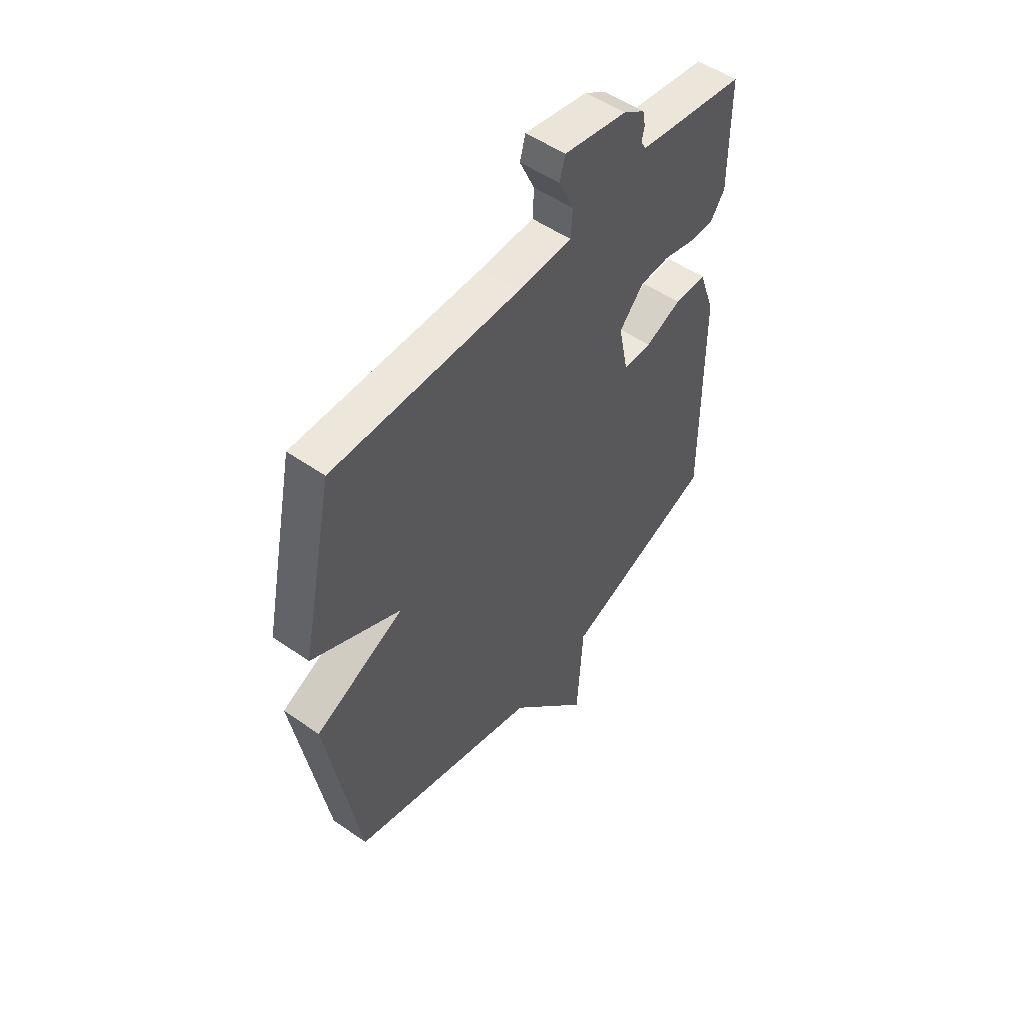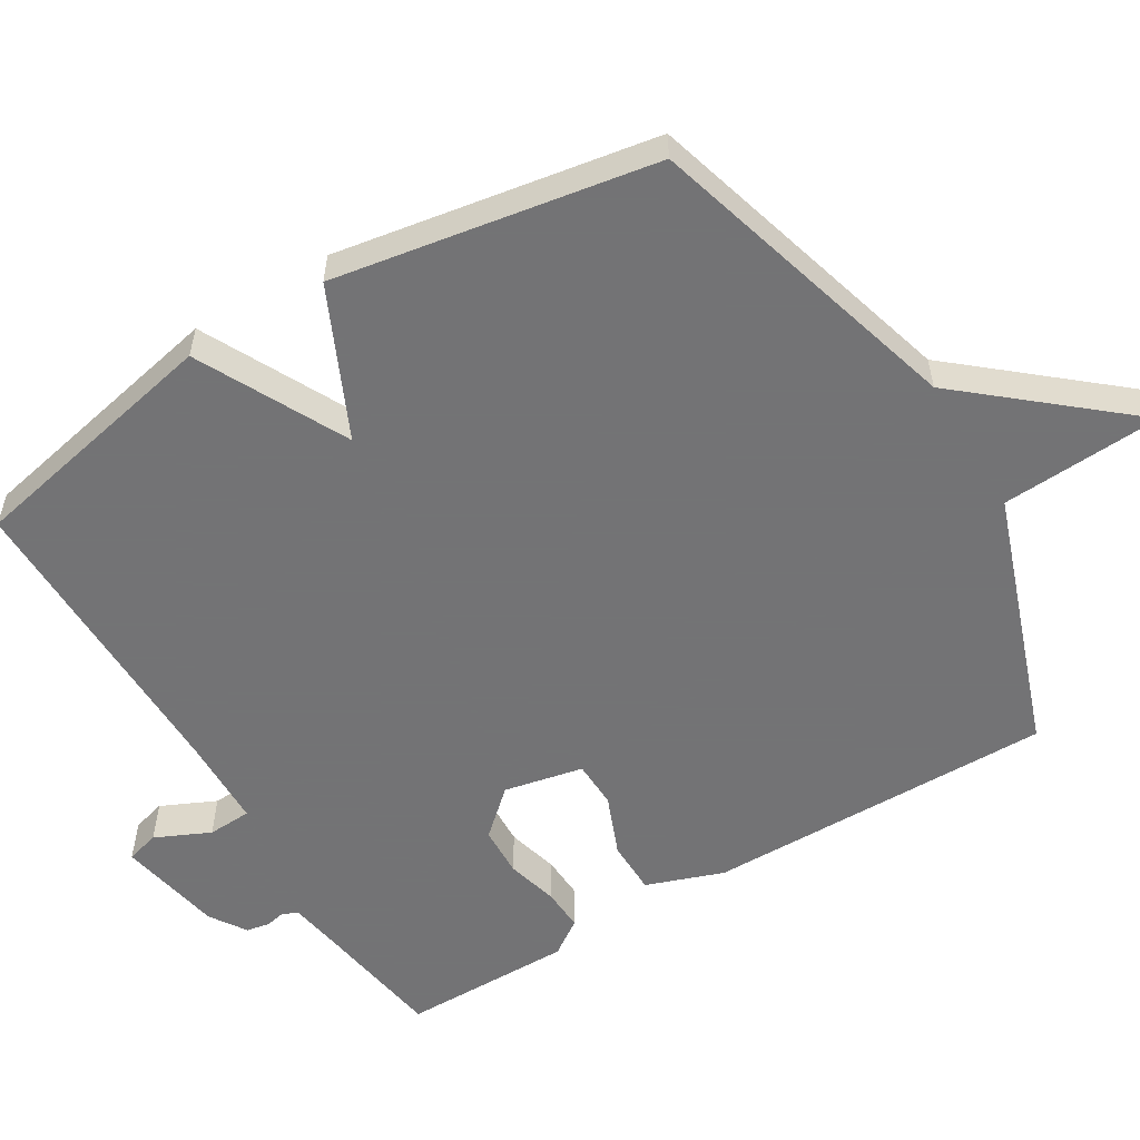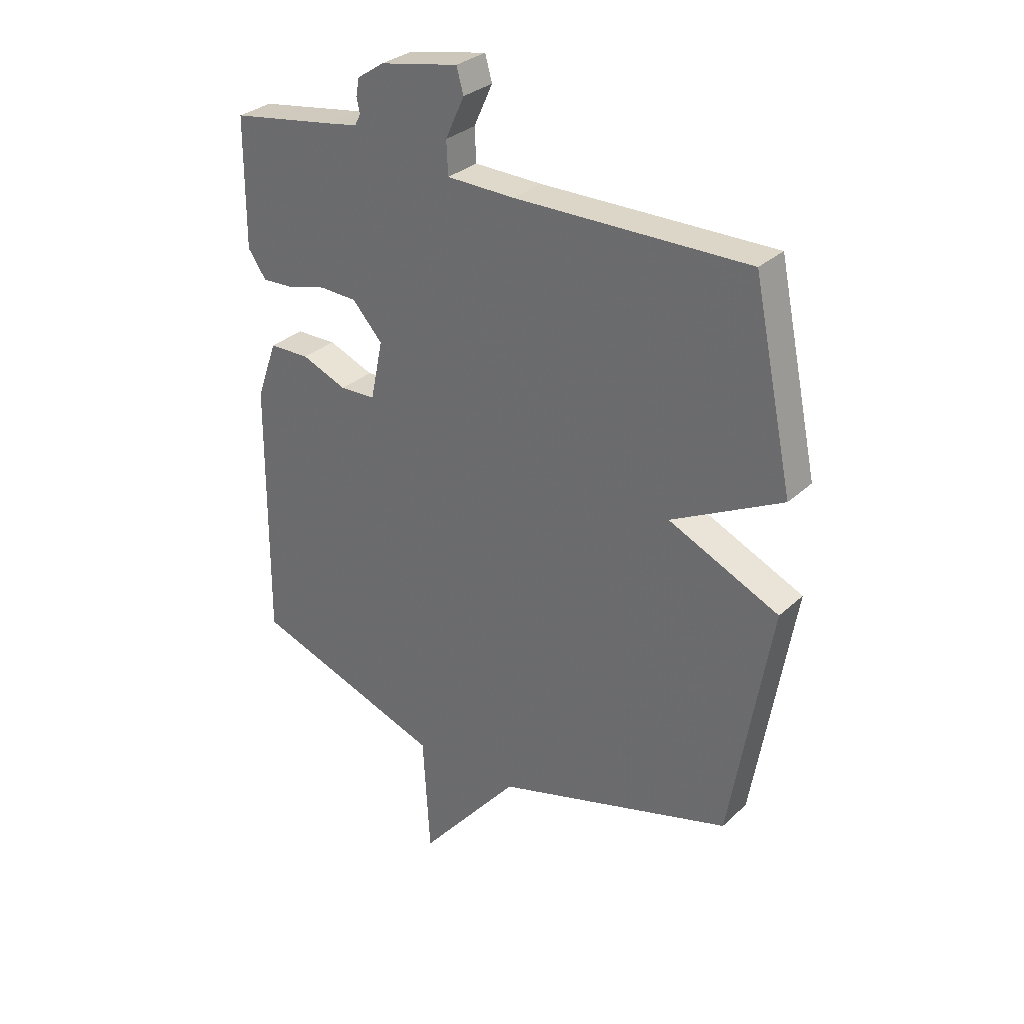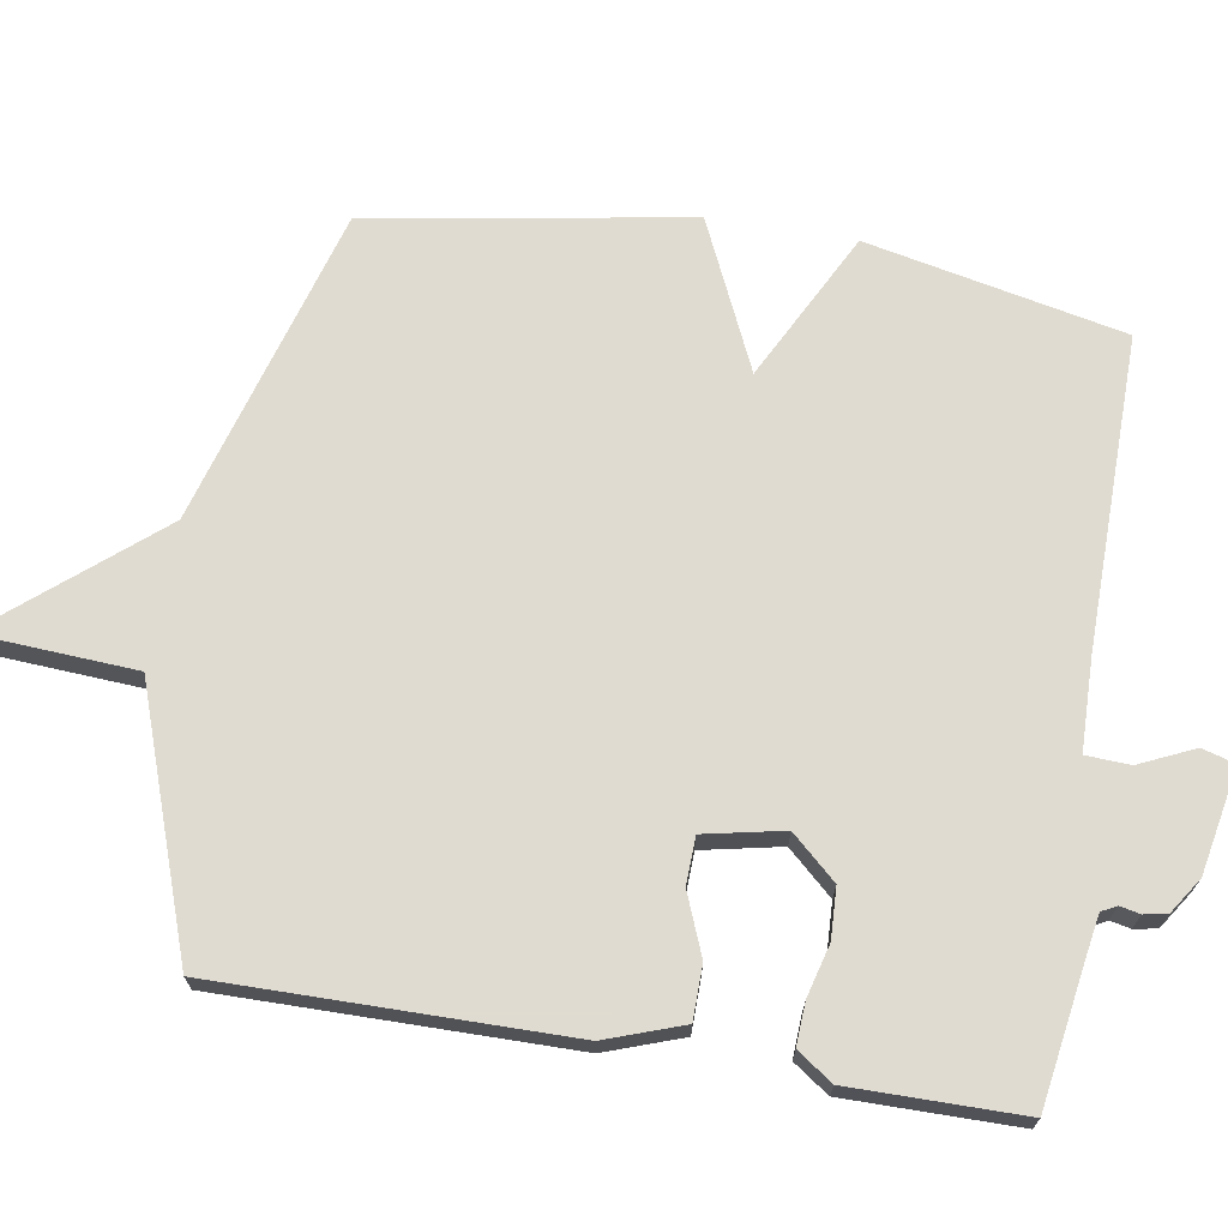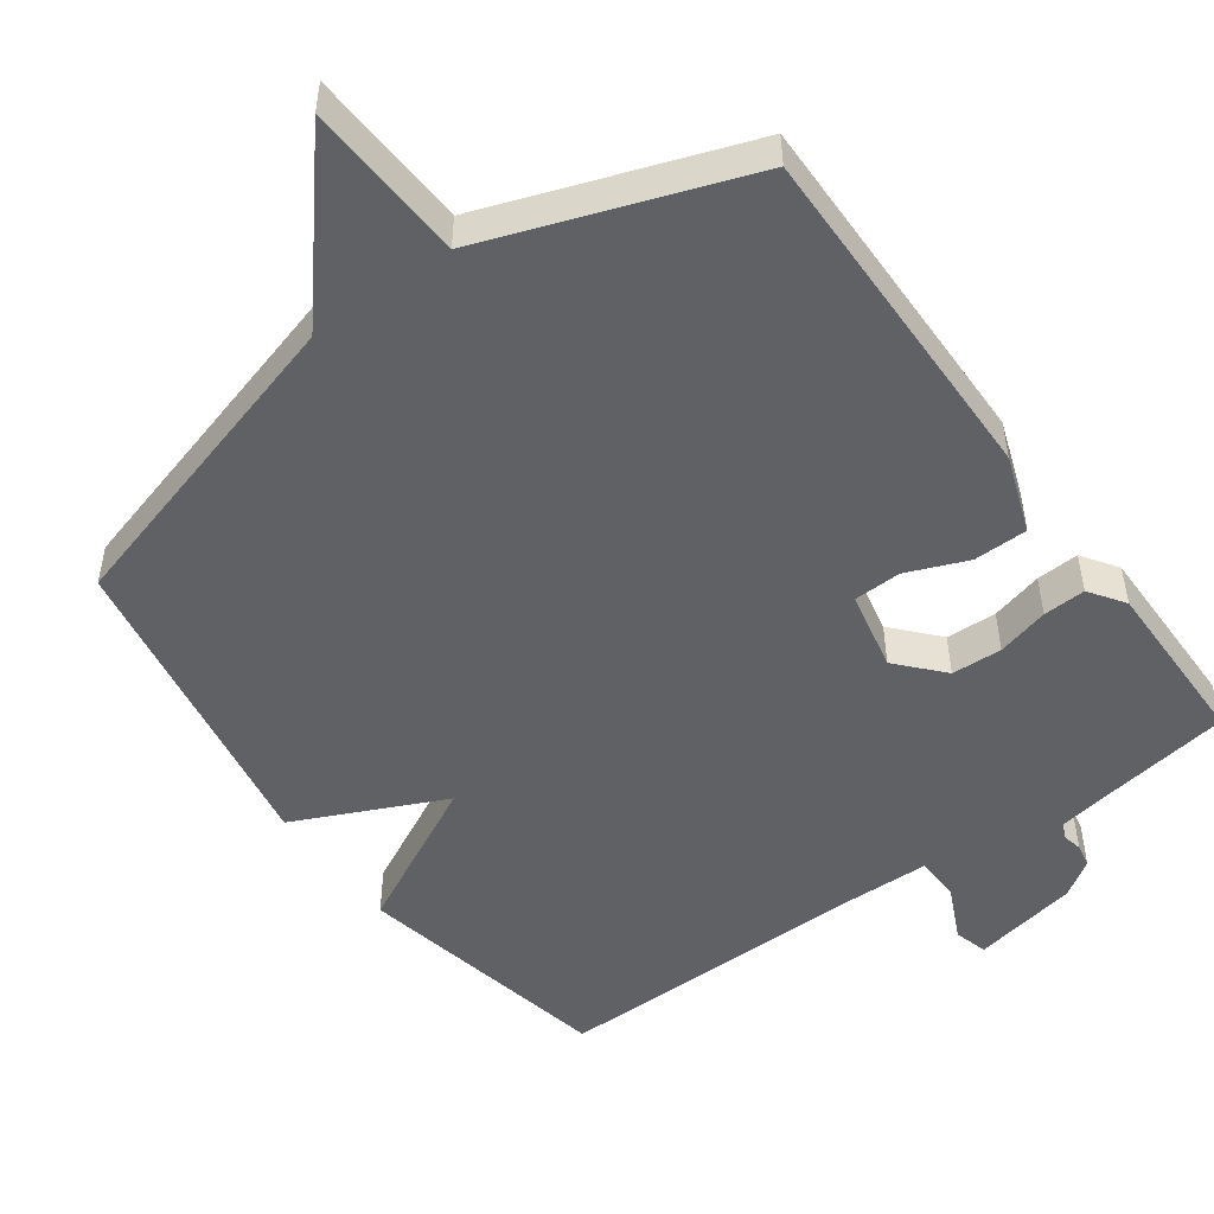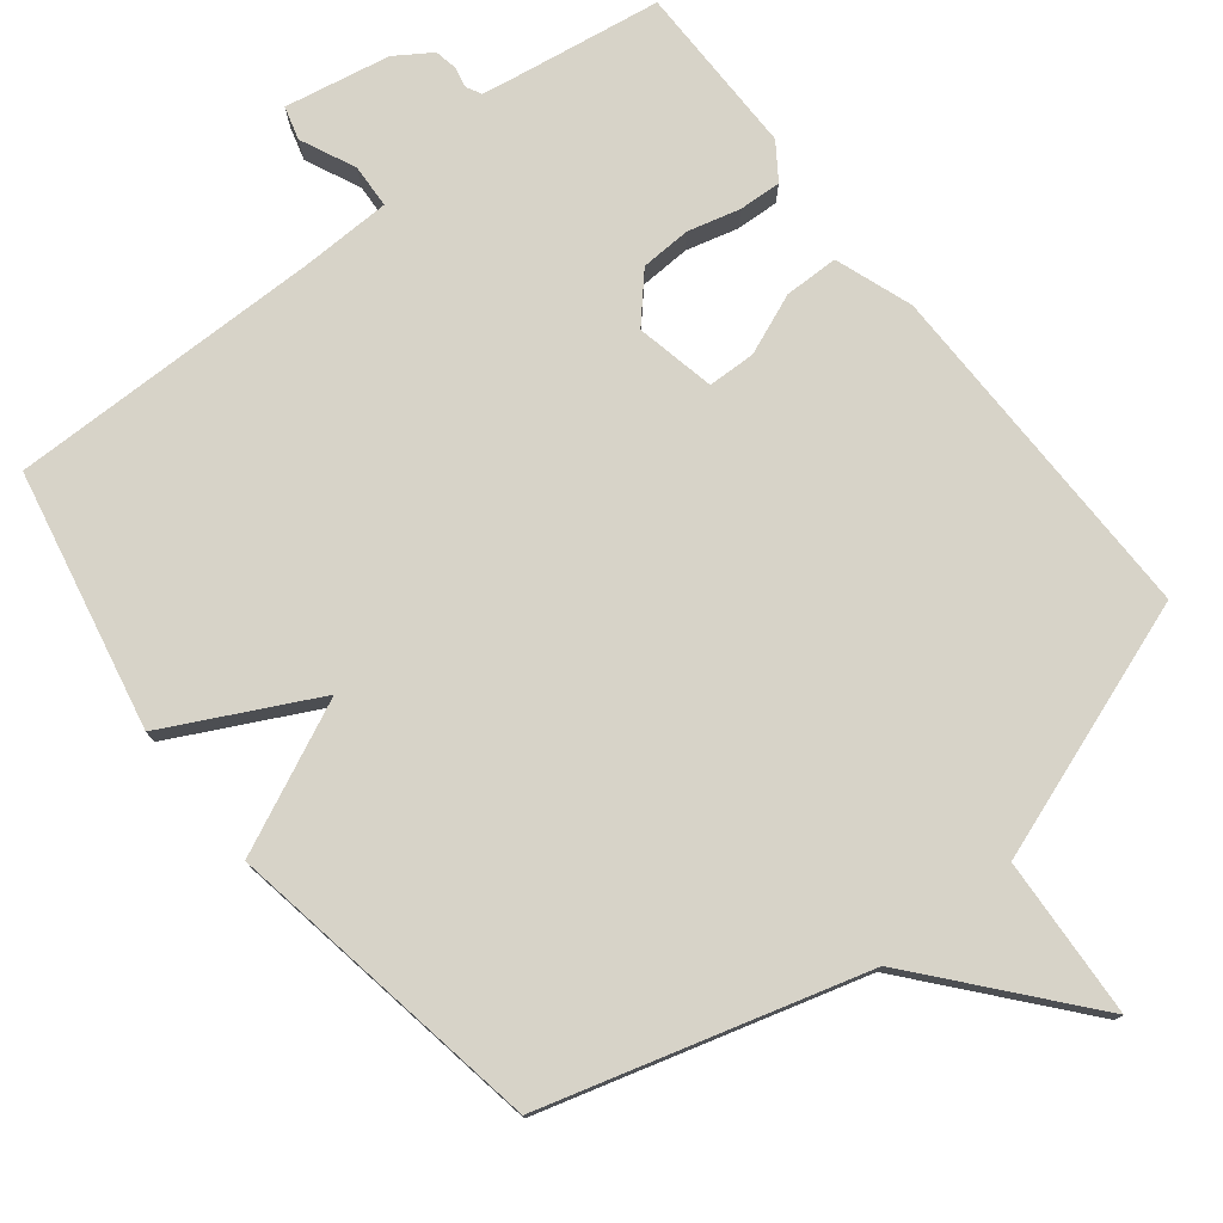
<metadata>
{"format":"obj","ext":"obj","renderer":"f3d","projection":"perspective","resolution":1024,"background":"white","views":[{"elev":52.2,"azim":127.0,"up":"+Z"},{"elev":-56.0,"azim":121.1,"up":"+Y"},{"elev":30.6,"azim":37.4,"up":"+Z"},{"elev":69.8,"azim":-80.5,"up":"+Y"},{"elev":-50.3,"azim":-144.2,"up":"+Y"},{"elev":77.2,"azim":141.6,"up":"+Y"}]}
</metadata>
<code>
v 0.5 0.07 0.5
v 0.575 0.07 0.143
v 0.369 0.07 0.038
v 0.575 0.07 -0.057
v 0.5 0.07 -0.5
v 0.058 0.07 -0.627
v -0.129 0.07 -0.849
v -0.142 0.07 -0.627
v -0.5 0.07 -0.5
v -0.496 0.07 -0.016
v -0.458 0.07 0.091
v -0.383 0.07 0.092
v -0.299 0.07 0.058
v -0.233 0.07 0.06
v -0.21 0.07 0.17
v -0.266 0.07 0.232
v -0.336 0.07 0.235
v -0.408 0.07 0.216
v -0.467 0.07 0.213
v -0.501 0.07 0.262
v -0.5 0.07 0.5
v -0.307 0.07 0.53
v -0.248 0.07 0.54
v -0.237 0.07 0.561
v -0.243 0.07 0.589
v -0.237 0.07 0.621
v -0.187 0.07 0.654
v -0.041 0.07 0.682
v -0.028 0.07 0.636
v -0.063 0.07 0.56
v -0.06 0.07 0.499
v 0.066 0.07 0.496
v 0.5 0 0.5
v 0.575 0 0.143
v 0.369 0 0.038
v 0.575 0 -0.057
v 0.5 0 -0.5
v 0.058 0 -0.627
v -0.129 0 -0.849
v -0.142 0 -0.627
v -0.5 0 -0.5
v -0.496 0 -0.016
v -0.458 0 0.091
v -0.383 0 0.092
v -0.299 0 0.058
v -0.233 0 0.06
v -0.21 0 0.17
v -0.266 0 0.232
v -0.336 0 0.235
v -0.408 0 0.216
v -0.467 0 0.213
v -0.501 0 0.262
v -0.5 0 0.5
v -0.307 0 0.53
v -0.248 0 0.54
v -0.237 0 0.561
v -0.243 0 0.589
v -0.237 0 0.621
v -0.187 0 0.654
v -0.041 0 0.682
v -0.028 0 0.636
v -0.063 0 0.56
v -0.06 0 0.499
v 0.066 0 0.496
f 28 29 30
f 27 28 30
f 26 27 30
f 25 26 30
f 24 25 30
f 23 24 30 31
f 22 23 31
f 21 22 31
f 20 21 31
f 19 20 31
f 18 19 31
f 17 18 31
f 16 17 31 32
f 11 12 13
f 10 11 13
f 9 10 13
f 8 9 13
f 8 13 14
f 6 7 8
f 8 14 15
f 6 8 15
f 5 6 15
f 4 5 15
f 3 4 15
f 15 16 32
f 3 15 32
f 2 3 32
f 1 2 32
f 62 61 60
f 62 60 59
f 62 59 58
f 62 58 57
f 62 57 56
f 63 62 56 55
f 63 55 54
f 63 54 53
f 63 53 52
f 63 52 51
f 63 51 50
f 63 50 49
f 64 63 49 48
f 45 44 43
f 45 43 42
f 45 42 41
f 45 41 40
f 46 45 40
f 40 39 38
f 47 46 40
f 47 40 38
f 47 38 37
f 47 37 36
f 47 36 35
f 64 48 47
f 64 47 35
f 64 35 34
f 64 34 33
f 1 33 34 2
f 2 34 35 3
f 3 35 36 4
f 4 36 37 5
f 5 37 38 6
f 6 38 39 7
f 7 39 40 8
f 8 40 41 9
f 9 41 42 10
f 10 42 43 11
f 11 43 44 12
f 12 44 45 13
f 13 45 46 14
f 14 46 47 15
f 15 47 48 16
f 16 48 49 17
f 17 49 50 18
f 18 50 51 19
f 19 51 52 20
f 20 52 53 21
f 21 53 54 22
f 22 54 55 23
f 23 55 56 24
f 24 56 57 25
f 25 57 58 26
f 26 58 59 27
f 27 59 60 28
f 28 60 61 29
f 29 61 62 30
f 30 62 63 31
f 31 63 64 32
f 32 64 33 1

</code>
